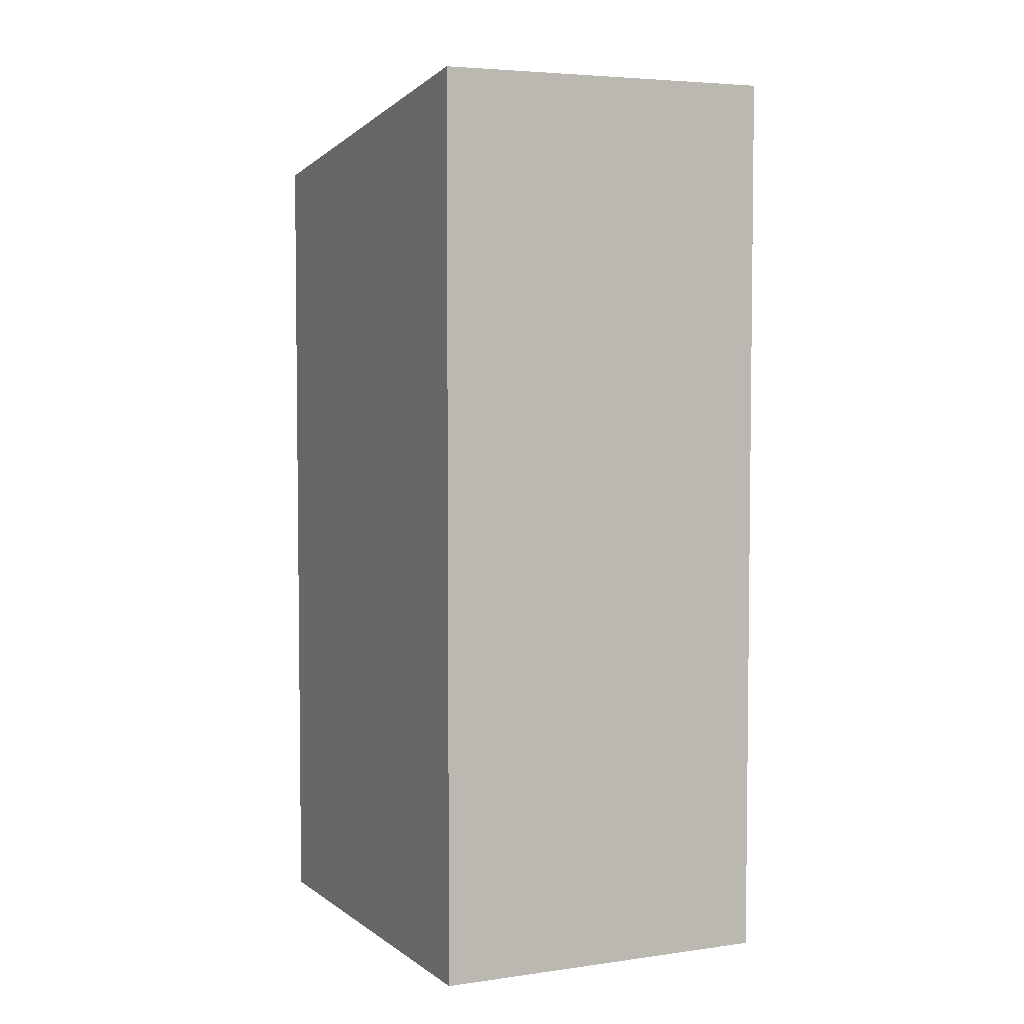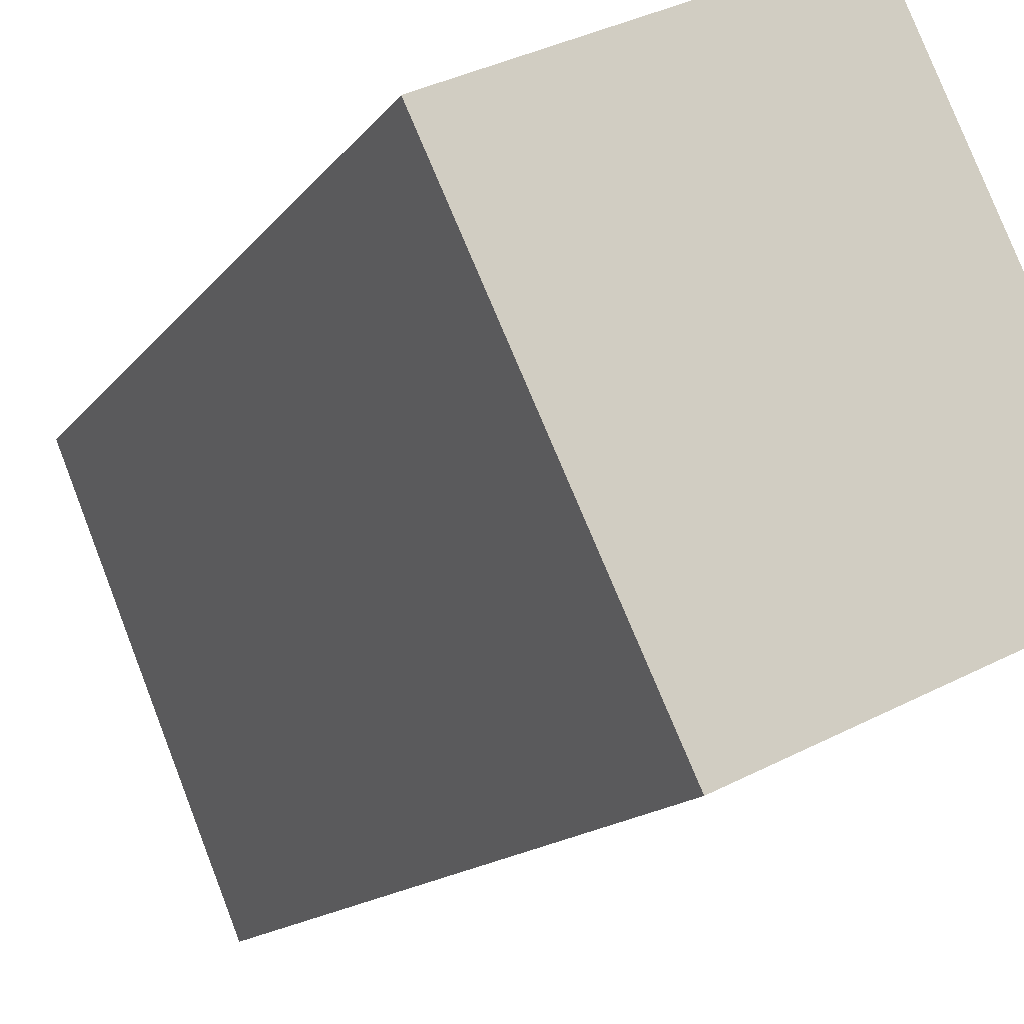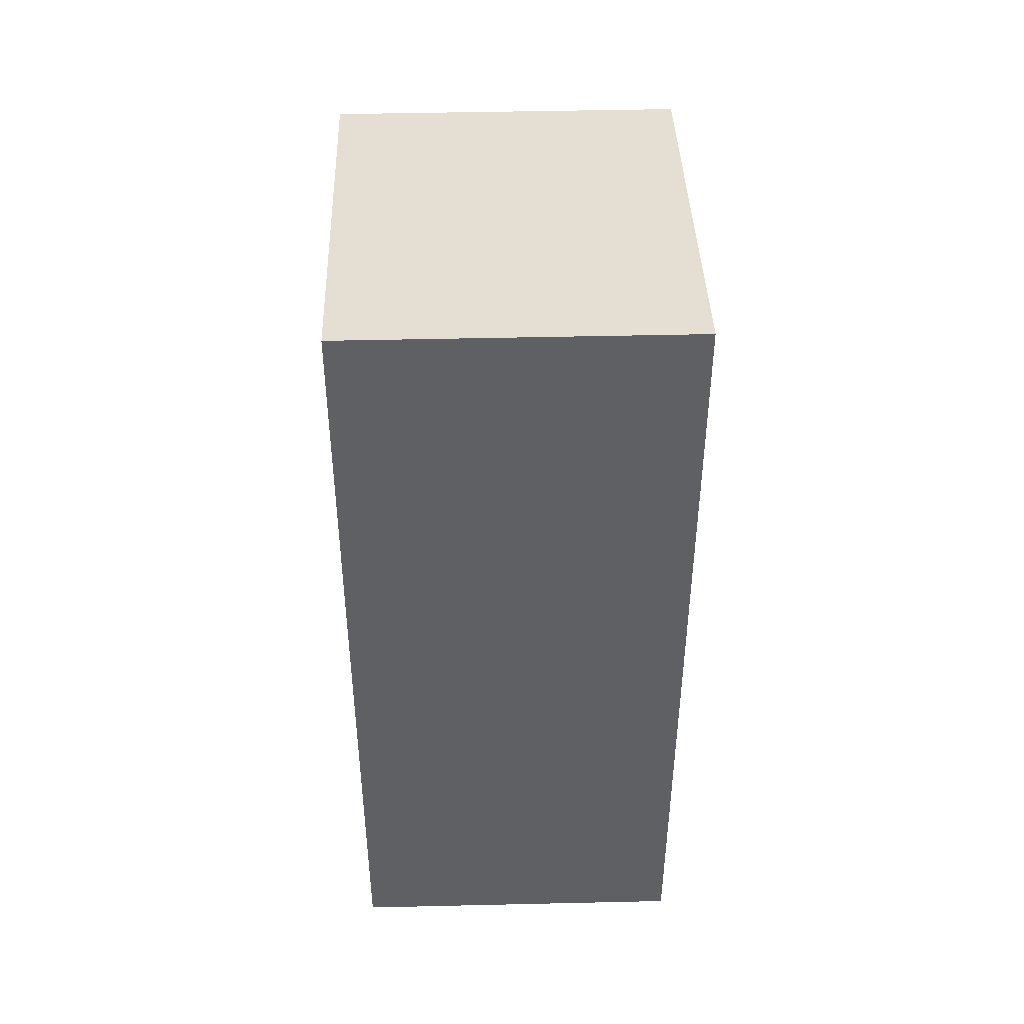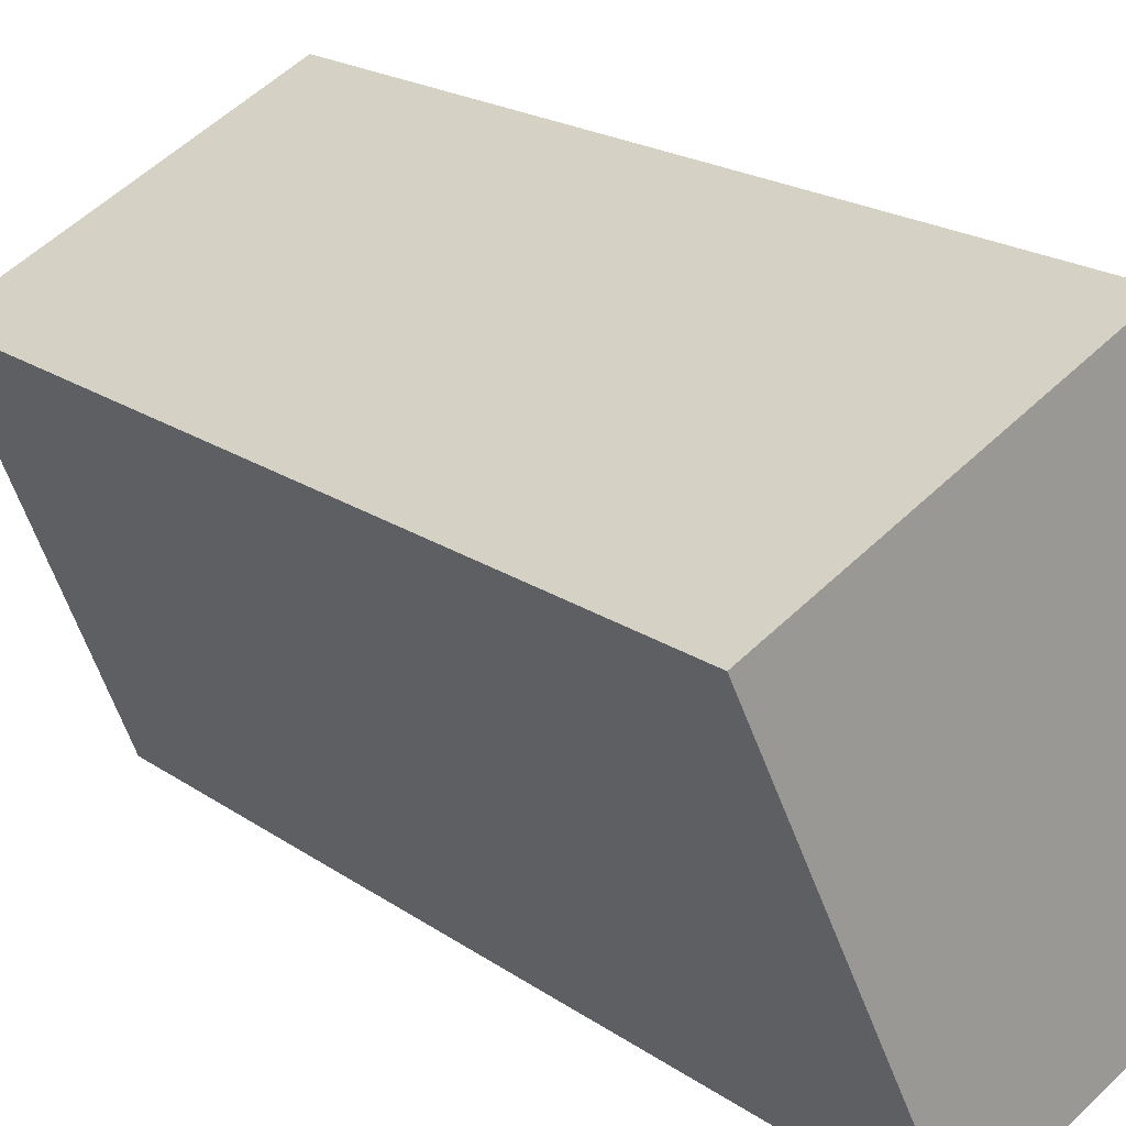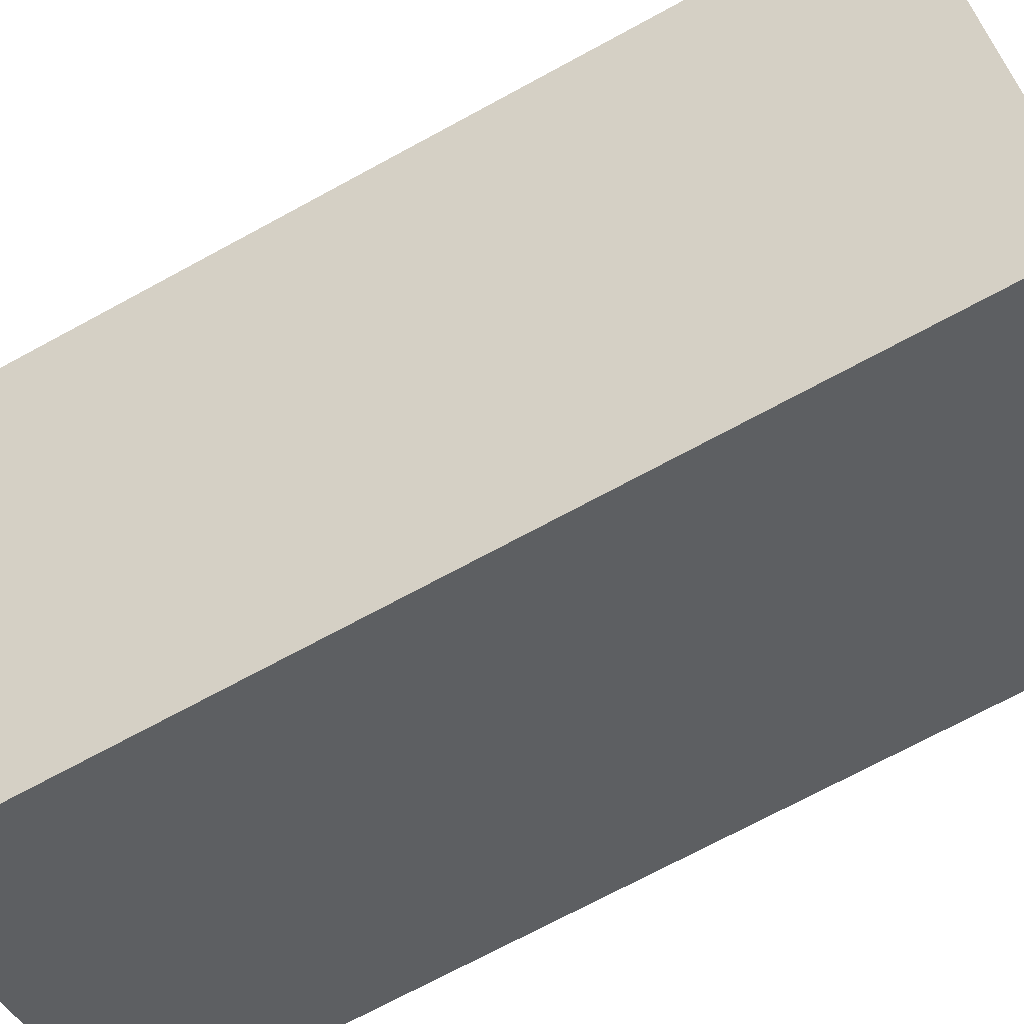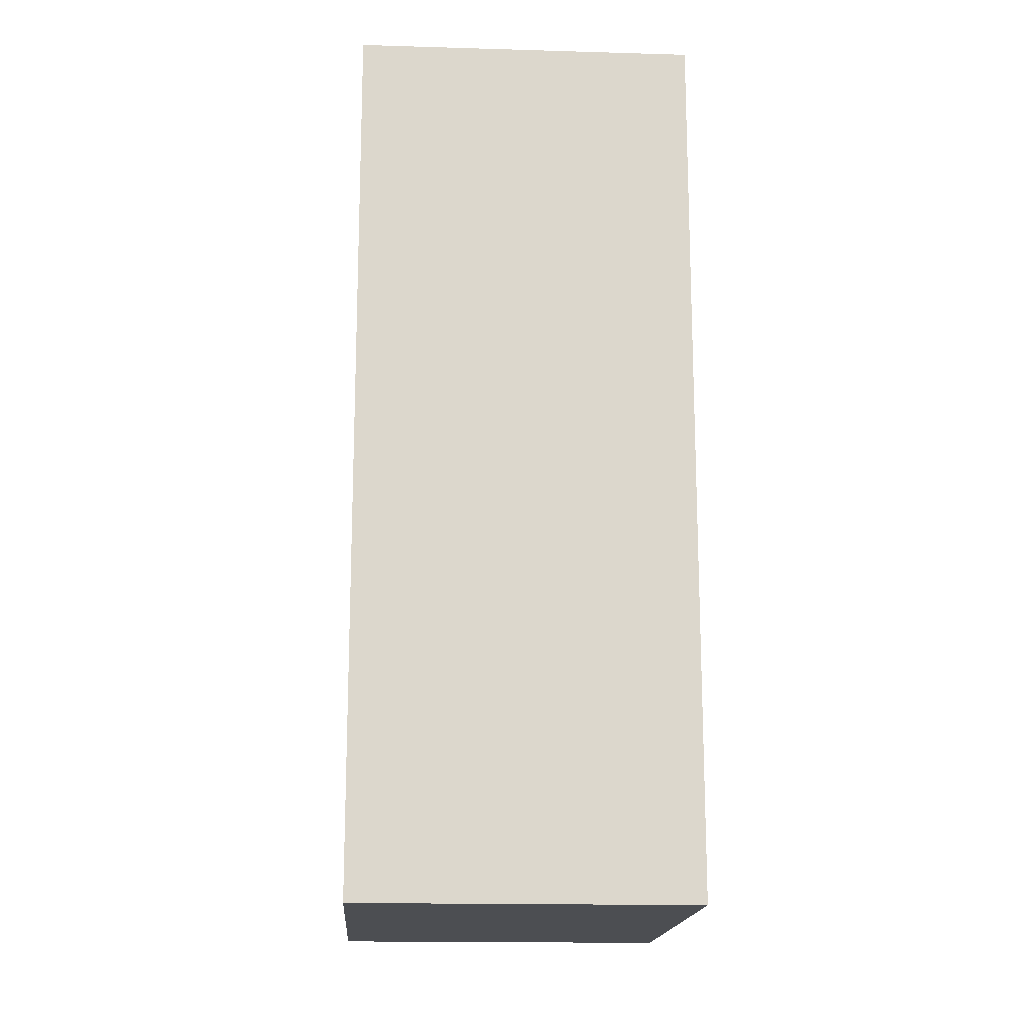
<metadata>
{"format":"obj","ext":"obj","renderer":"f3d","projection":"perspective","resolution":1024,"background":"white","views":[{"elev":4.7,"azim":129.6,"up":"+Y"},{"elev":-13.5,"azim":-21.8,"up":"+Z"},{"elev":46.4,"azim":153.3,"up":"+Y"},{"elev":19.7,"azim":-38.2,"up":"+Z"},{"elev":-71.4,"azim":-61.5,"up":"+Z"},{"elev":-16.6,"azim":151.3,"up":"+Y"}]}
</metadata>
<code>
v  0 9.224 5.648e-16
v  5.527 10.01 -2.757
v  2.063 10.01 -4.387
v  3.485 9.224 1.641
v  5.527 1.688e-16 -2.757
v  2.063 2.686e-16 -4.387
v  0 0 0
v  3.485 -1.005e-16 1.641
g defaultobject
f 1 2 3
f 2 1 4
f 5 3 2
f 3 5 6
f 6 1 3
f 1 6 7
f 7 4 1
f 4 7 8
f 4 5 2
f 5 4 8
f 5 7 6
f 7 5 8

</code>
